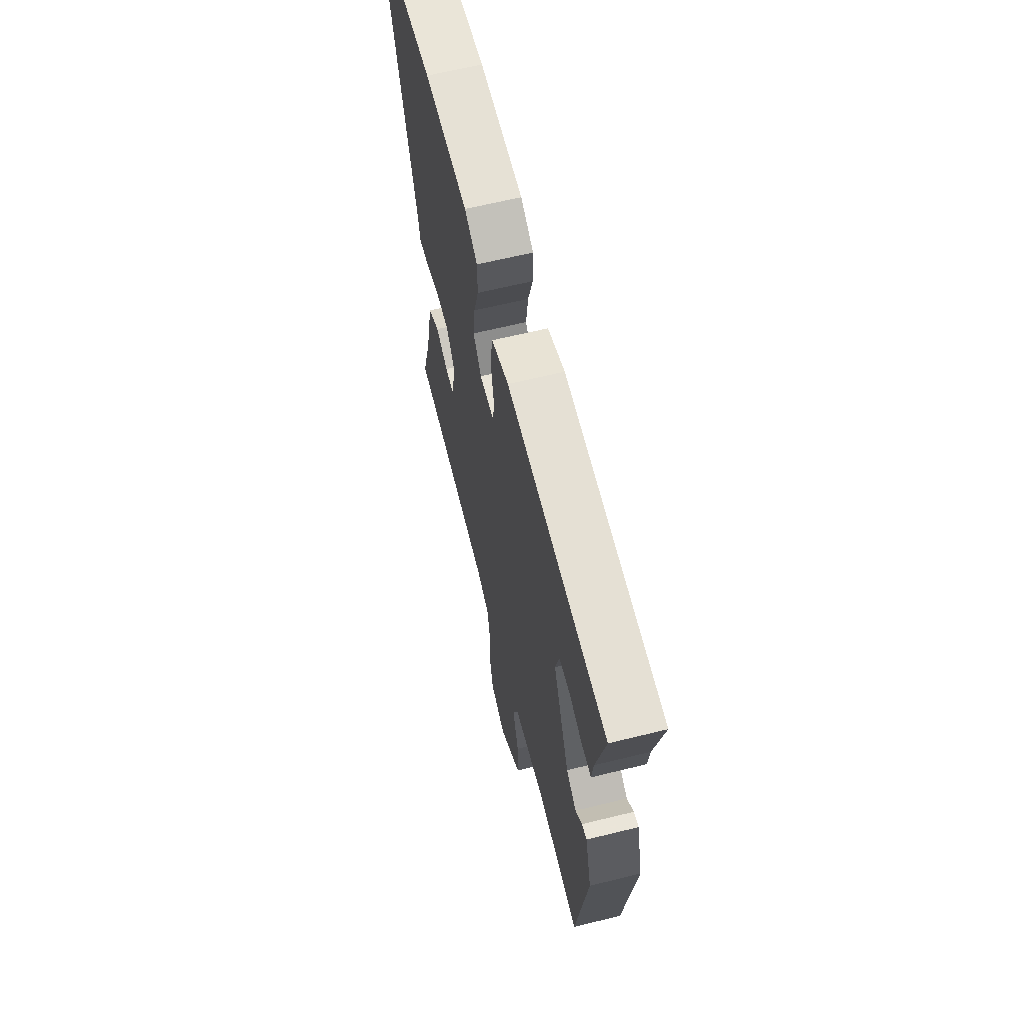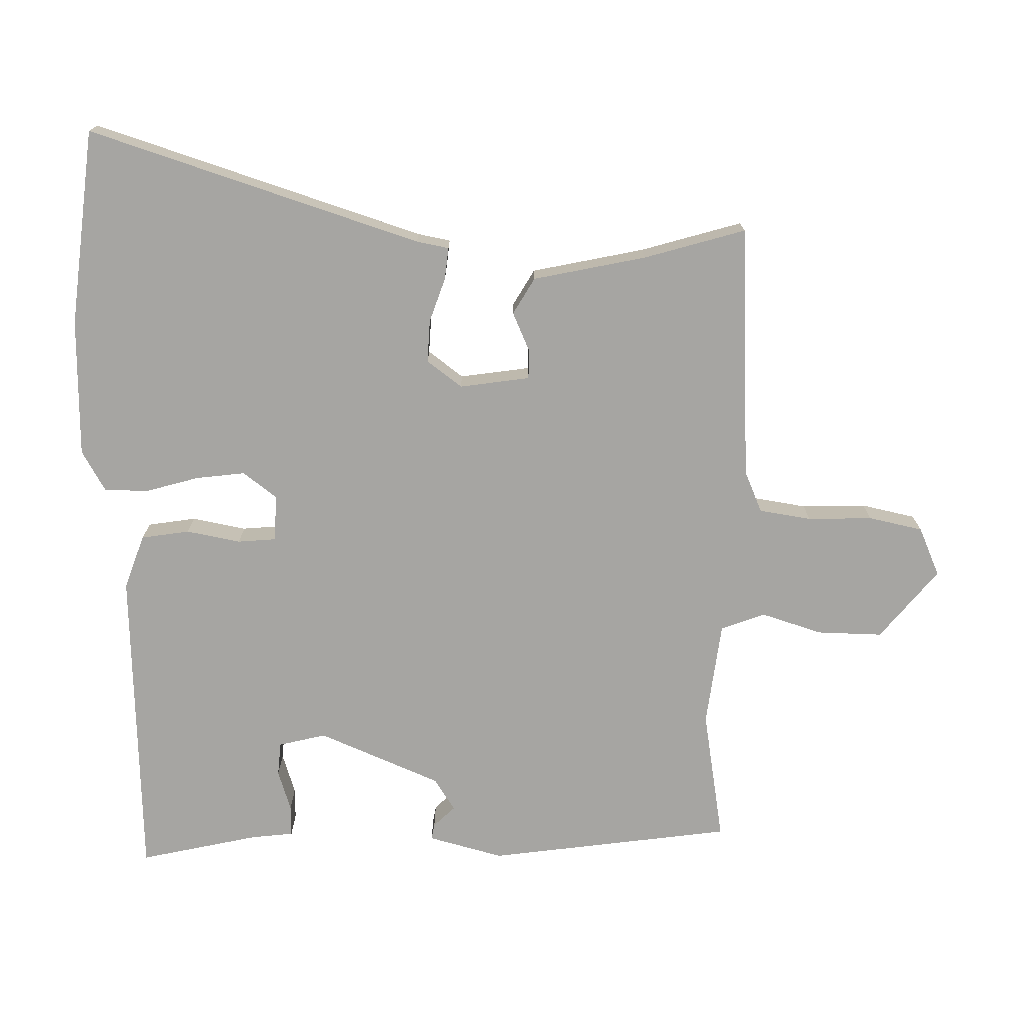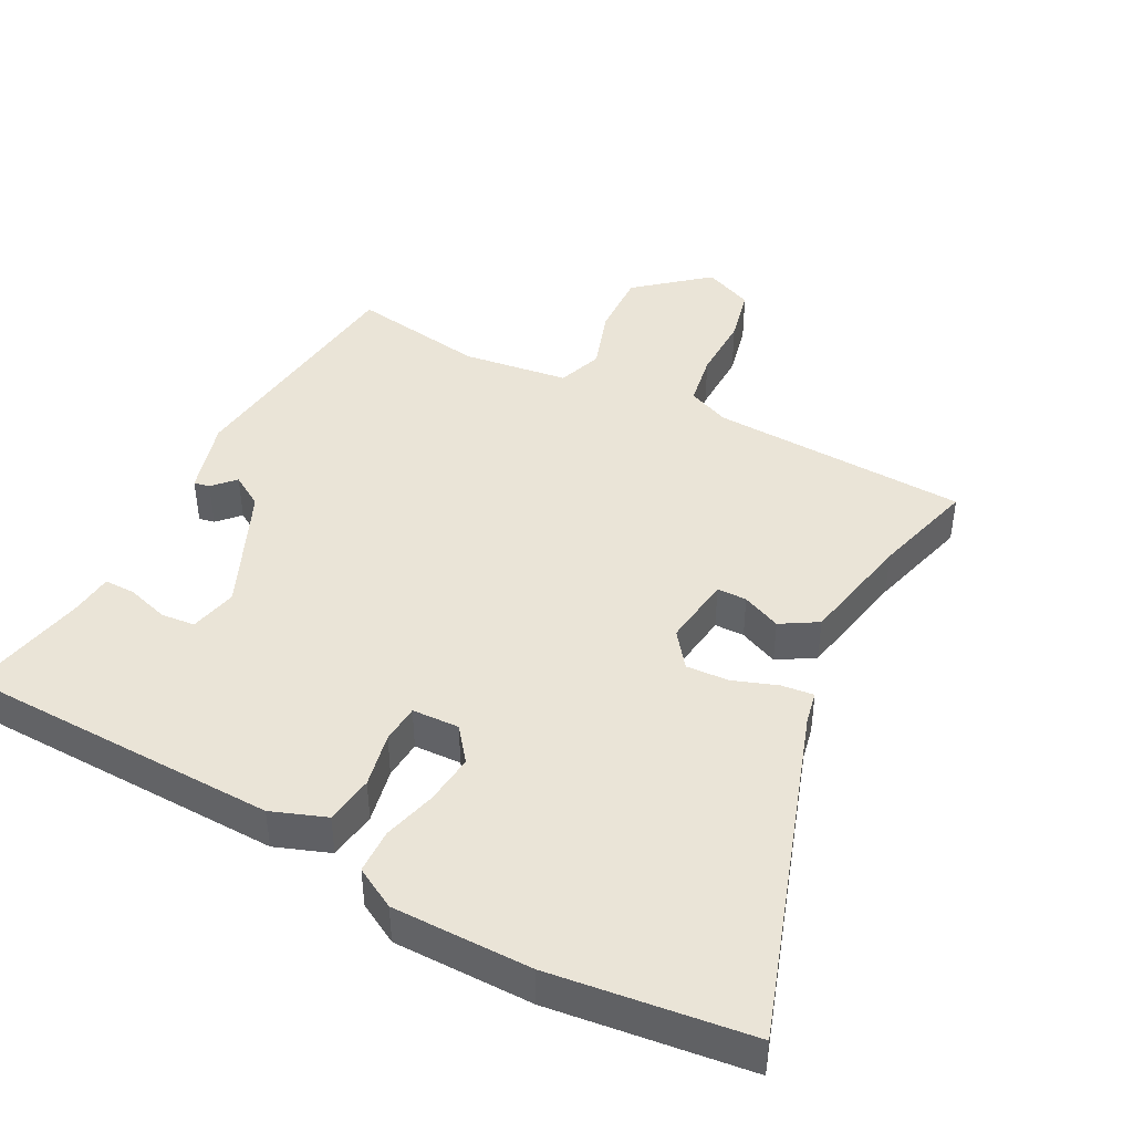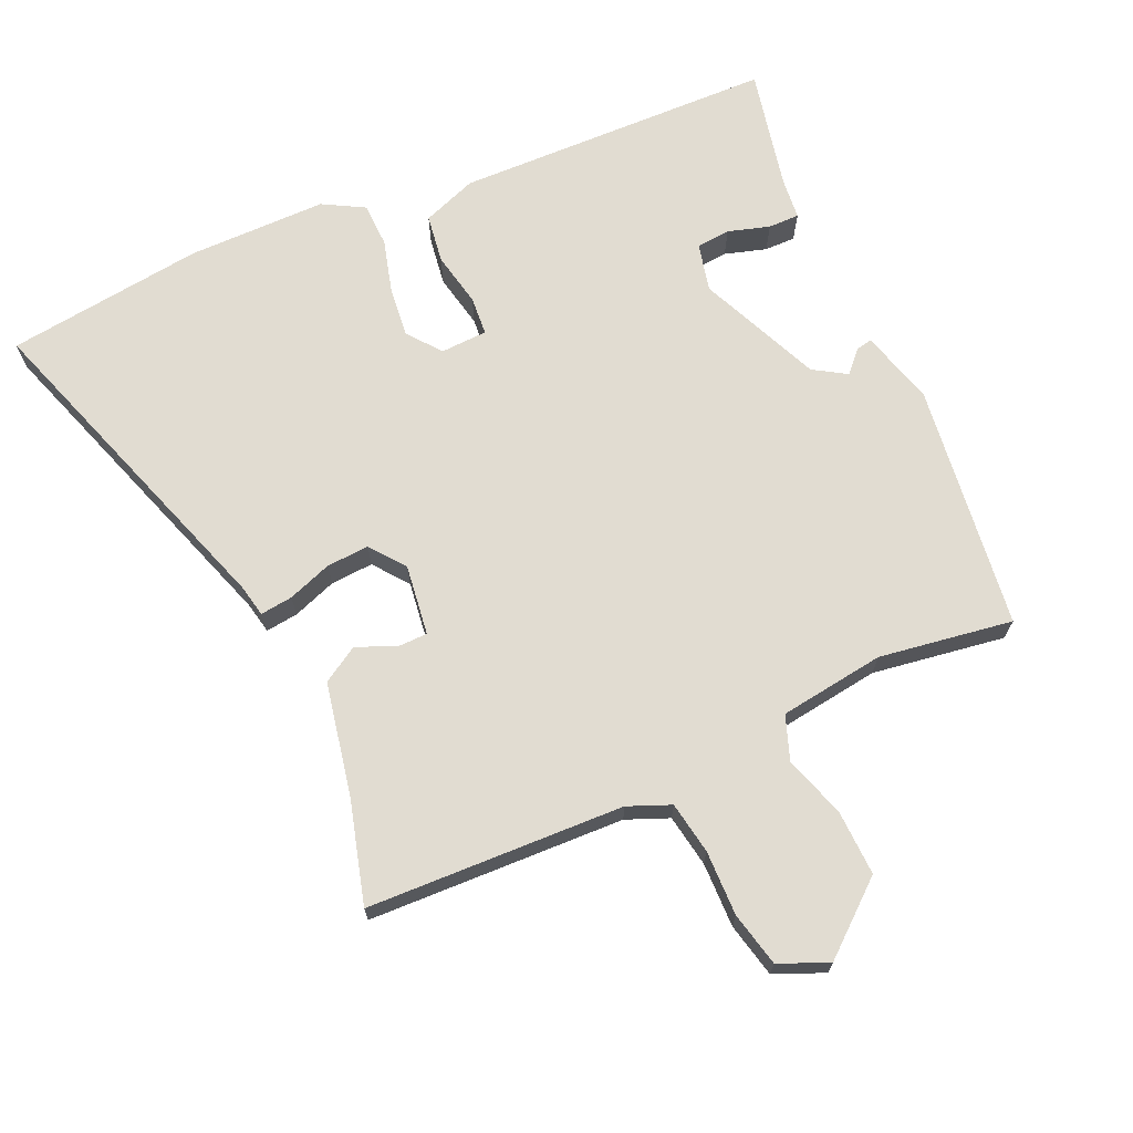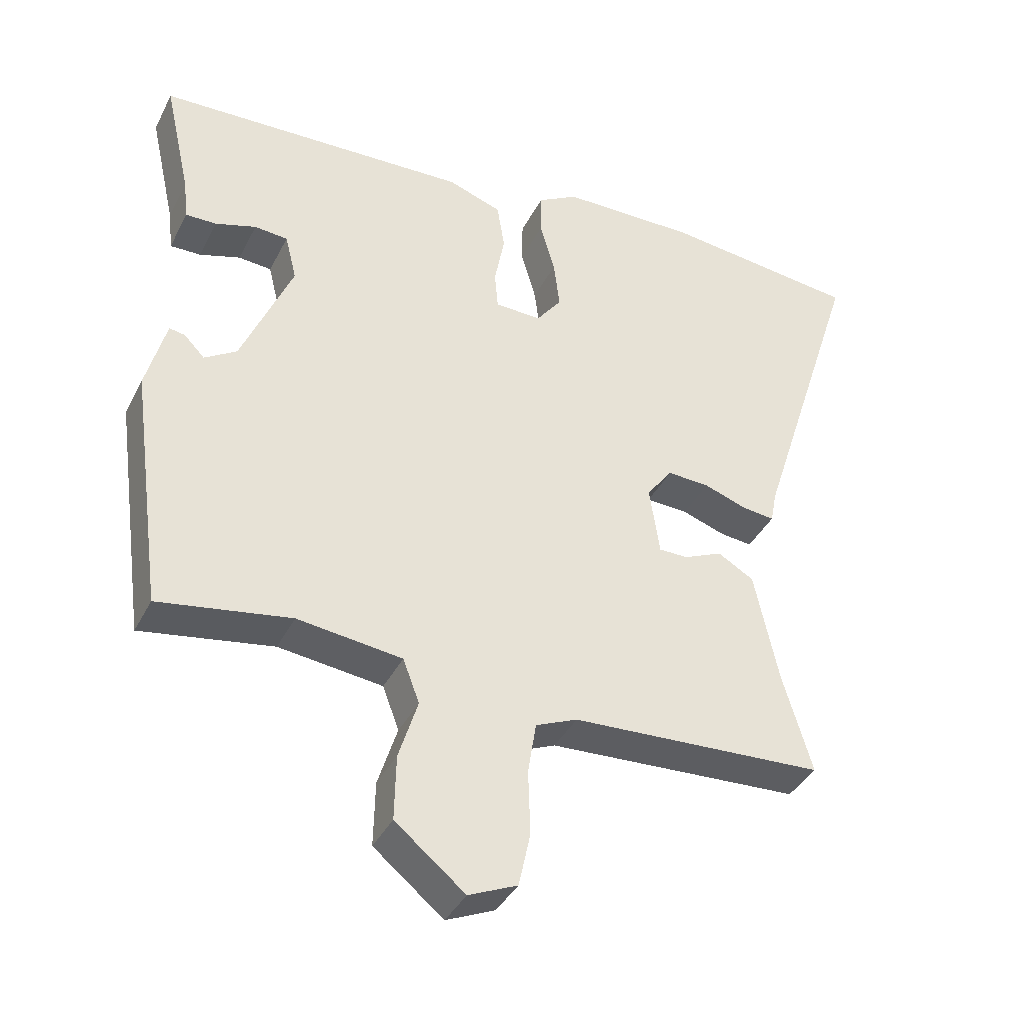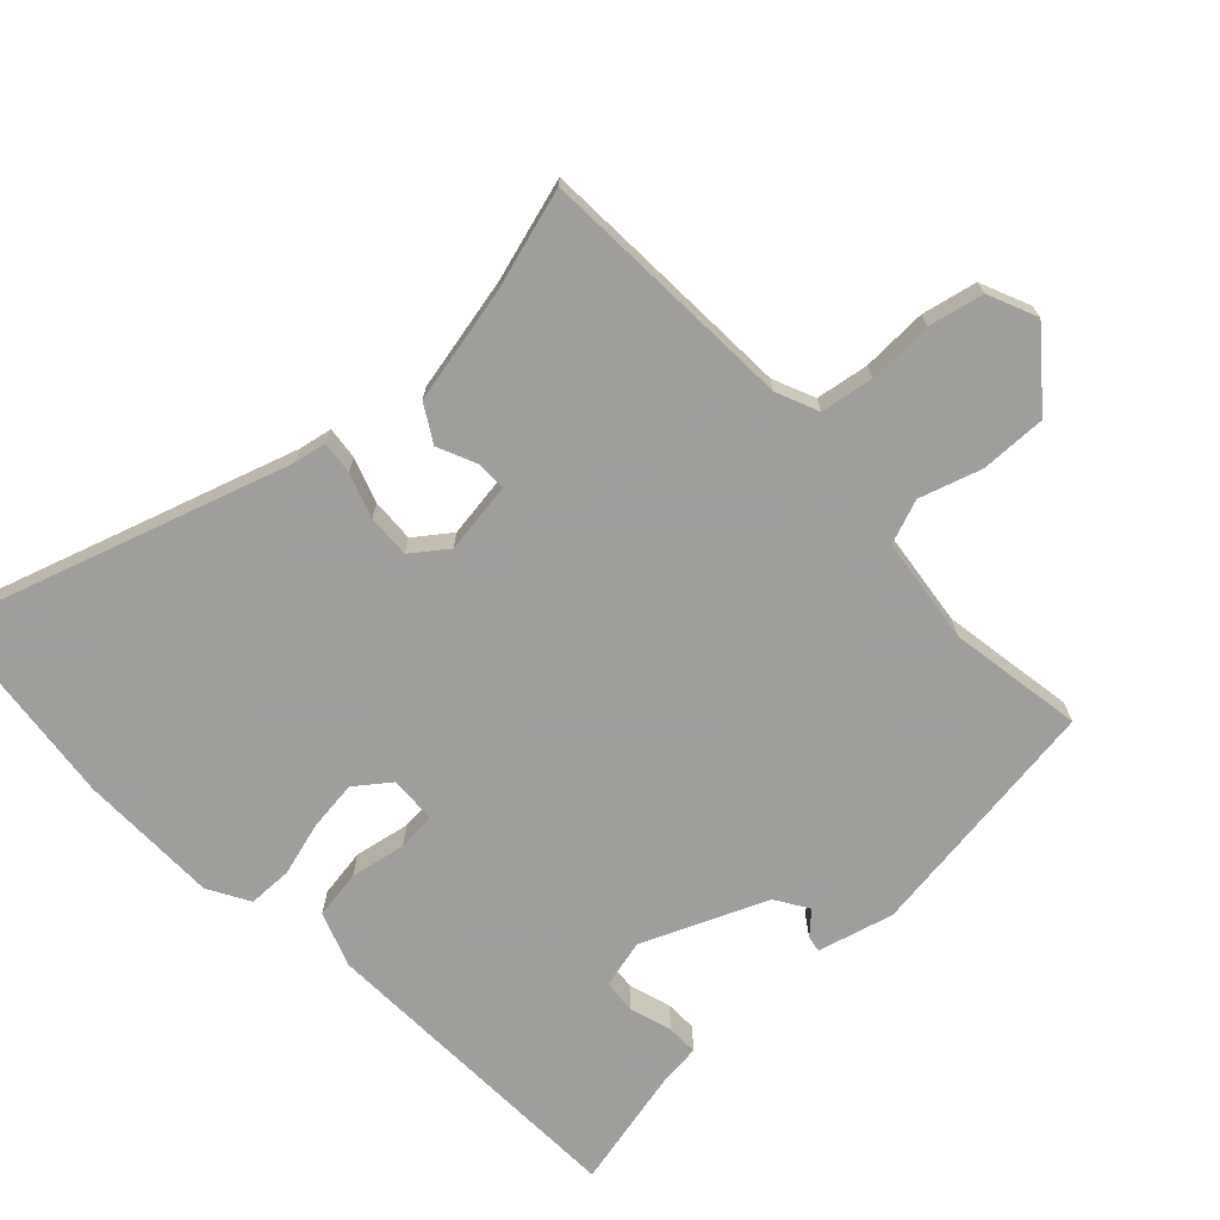
<metadata>
{"format":"obj","ext":"obj","renderer":"f3d","projection":"perspective","resolution":1024,"background":"white","views":[{"elev":63.8,"azim":-104.0,"up":"+Z"},{"elev":-73.7,"azim":89.0,"up":"+Y"},{"elev":43.8,"azim":26.9,"up":"+Y"},{"elev":69.3,"azim":155.1,"up":"+Y"},{"elev":-38.7,"azim":-24.8,"up":"+Z"},{"elev":-71.1,"azim":133.2,"up":"+Y"}]}
</metadata>
<code>
v -0.512 0.07 0.433
v -0.05 0.07 0.451
v 0.029 0.07 0.423
v 0.04 0.07 0.353
v 0.025 0.07 0.274
v 0.03 0.07 0.218
v 0.098 0.07 0.216
v 0.135 0.07 0.265
v 0.126 0.07 0.337
v 0.104 0.07 0.414
v 0.105 0.07 0.478
v 0.164 0.07 0.512
v 0.365 0.07 0.515
v 0.652 0.07 0.483
v 0.497 0.07 0.001
v 0.488 0.07 -0.046
v 0.441 0.07 -0.041
v 0.377 0.07 -0.019
v 0.315 0.07 -0.016
v 0.277 0.07 -0.067
v 0.292 0.07 -0.169
v 0.335 0.07 -0.169
v 0.391 0.07 -0.144
v 0.444 0.07 -0.175
v 0.479 0.07 -0.339
v 0.522 0.07 -0.486
v 0.15 0.07 -0.505
v 0.089 0.07 -0.531
v 0.077 0.07 -0.607
v 0.08 0.07 -0.701
v 0.063 0.07 -0.78
v -0.008 0.07 -0.811
v -0.11 0.07 -0.728
v -0.108 0.07 -0.633
v -0.08 0.07 -0.544
v -0.104 0.07 -0.48
v -0.257 0.07 -0.461
v -0.45 0.07 -0.493
v -0.499 0.07 -0.137
v -0.47 0.07 -0.028
v -0.447 0.07 -0.032
v -0.417 0.07 -0.063
v -0.37 0.07 -0.033
v -0.295 0.07 0.145
v -0.312 0.07 0.214
v -0.361 0.07 0.218
v -0.421 0.07 0.199
v -0.466 0.07 0.198
v -0.473 0.07 0.259
v -0.512 0 0.433
v -0.05 0 0.451
v 0.029 0 0.423
v 0.04 0 0.353
v 0.025 0 0.274
v 0.03 0 0.218
v 0.098 0 0.216
v 0.135 0 0.265
v 0.126 0 0.337
v 0.104 0 0.414
v 0.105 0 0.478
v 0.164 0 0.512
v 0.365 0 0.515
v 0.652 0 0.483
v 0.497 0 0.001
v 0.488 0 -0.046
v 0.441 0 -0.041
v 0.377 0 -0.019
v 0.315 0 -0.016
v 0.277 0 -0.067
v 0.292 0 -0.169
v 0.335 0 -0.169
v 0.391 0 -0.144
v 0.444 0 -0.175
v 0.479 0 -0.339
v 0.522 0 -0.486
v 0.15 0 -0.505
v 0.089 0 -0.531
v 0.077 0 -0.607
v 0.08 0 -0.701
v 0.063 0 -0.78
v -0.008 0 -0.811
v -0.11 0 -0.728
v -0.108 0 -0.633
v -0.08 0 -0.544
v -0.104 0 -0.48
v -0.257 0 -0.461
v -0.45 0 -0.493
v -0.499 0 -0.137
v -0.47 0 -0.028
v -0.447 0 -0.032
v -0.417 0 -0.063
v -0.37 0 -0.033
v -0.295 0 0.145
v -0.312 0 0.214
v -0.361 0 0.218
v -0.421 0 0.199
v -0.466 0 0.198
v -0.473 0 0.259
f 46 47 48 49
f 45 46 49 1
f 39 40 41 42
f 37 38 39 42
f 36 37 42 43
f 32 33 34 35
f 30 31 32 35
f 29 30 35 36
f 28 29 36 43
f 25 26 27
f 22 23 24 25
f 21 22 25 27
f 20 21 27 28
f 15 16 17 18
f 15 18 19
f 14 15 19
f 13 14 19 20
f 9 10 11 12
f 8 9 12 13
f 7 8 13 20
f 2 3 4 5
f 45 1 2 5
f 44 45 5 6
f 20 28 43 44
f 6 7 20 44
f 98 97 96 95
f 50 98 95 94
f 91 90 89 88
f 91 88 87 86
f 92 91 86 85
f 84 83 82 81
f 84 81 80 79
f 85 84 79 78
f 92 85 78 77
f 76 75 74
f 74 73 72 71
f 76 74 71 70
f 77 76 70 69
f 67 66 65 64
f 68 67 64
f 68 64 63
f 69 68 63 62
f 61 60 59 58
f 62 61 58 57
f 69 62 57 56
f 54 53 52 51
f 54 51 50 94
f 55 54 94 93
f 93 92 77 69
f 93 69 56 55
f 1 50 51 2
f 2 51 52 3
f 3 52 53 4
f 4 53 54 5
f 5 54 55 6
f 6 55 56 7
f 7 56 57 8
f 8 57 58 9
f 9 58 59 10
f 10 59 60 11
f 11 60 61 12
f 12 61 62 13
f 13 62 63 14
f 14 63 64 15
f 15 64 65 16
f 16 65 66 17
f 17 66 67 18
f 18 67 68 19
f 19 68 69 20
f 20 69 70 21
f 21 70 71 22
f 22 71 72 23
f 23 72 73 24
f 24 73 74 25
f 25 74 75 26
f 26 75 76 27
f 27 76 77 28
f 28 77 78 29
f 29 78 79 30
f 30 79 80 31
f 31 80 81 32
f 32 81 82 33
f 33 82 83 34
f 34 83 84 35
f 35 84 85 36
f 36 85 86 37
f 37 86 87 38
f 38 87 88 39
f 39 88 89 40
f 40 89 90 41
f 41 90 91 42
f 42 91 92 43
f 43 92 93 44
f 44 93 94 45
f 45 94 95 46
f 46 95 96 47
f 47 96 97 48
f 48 97 98 49
f 49 98 50 1

</code>
